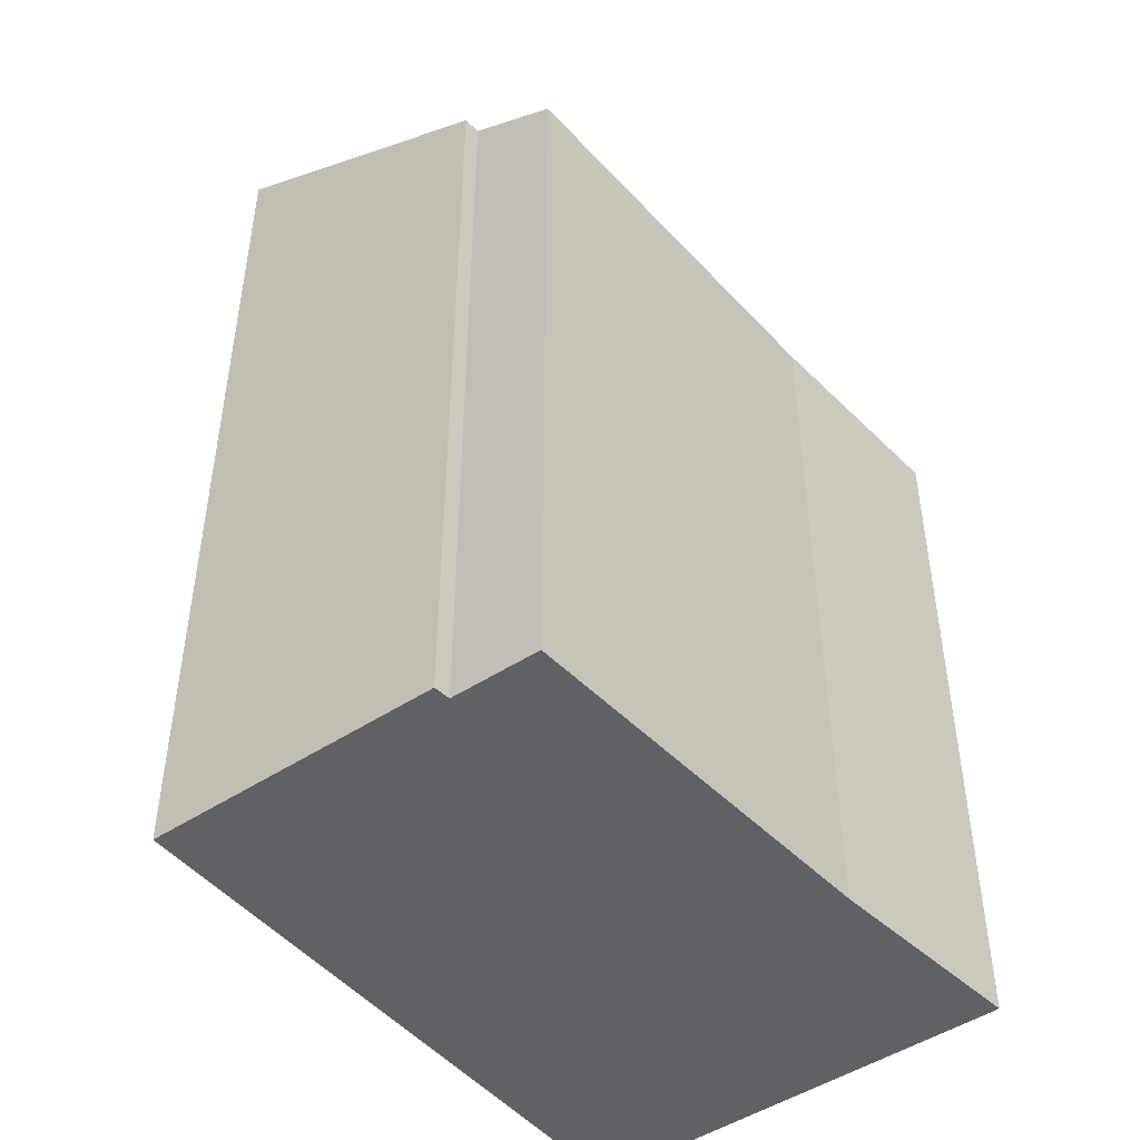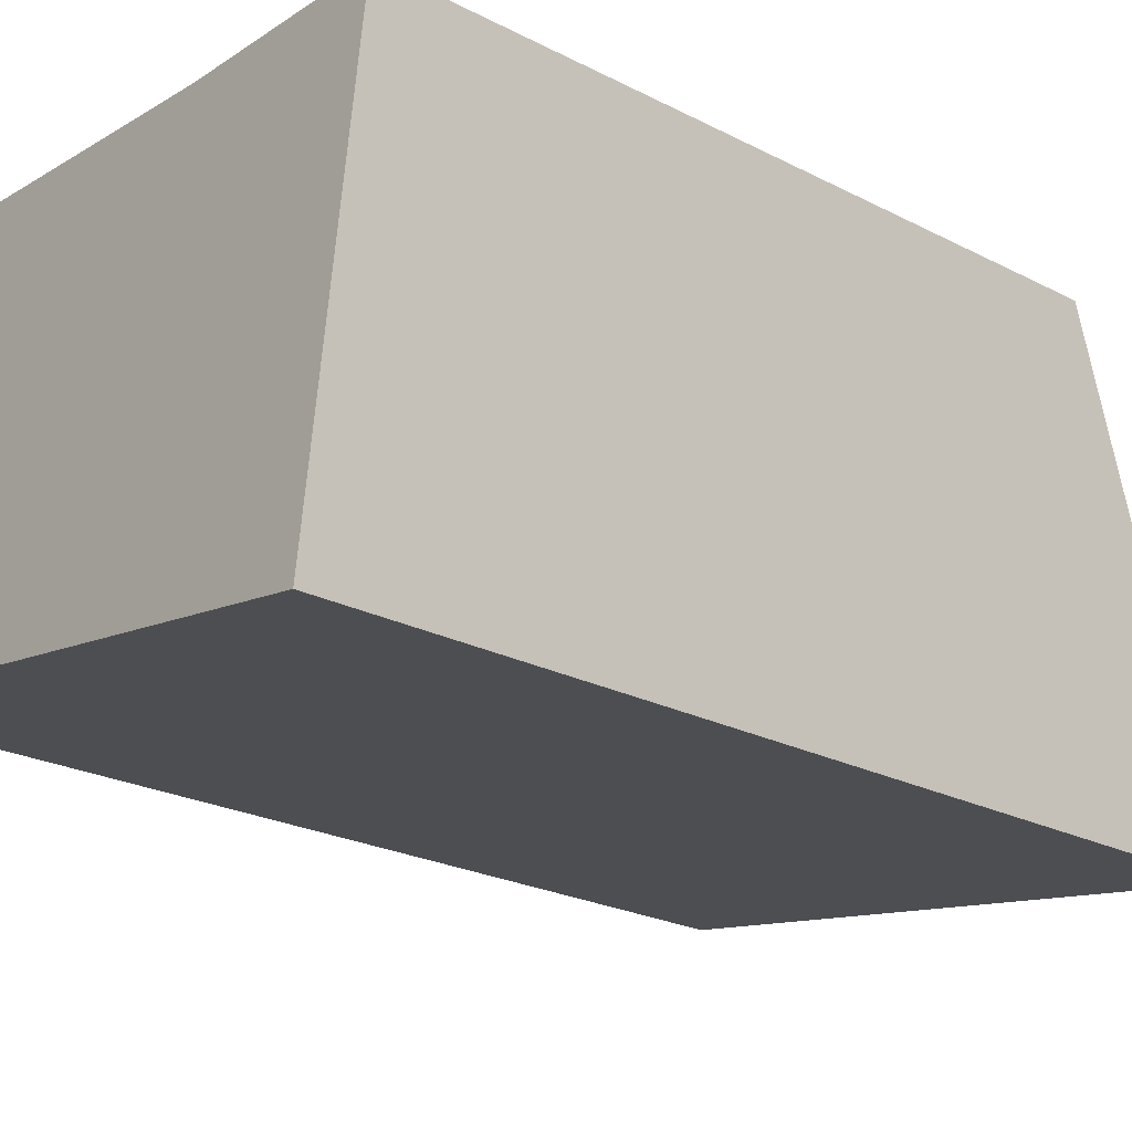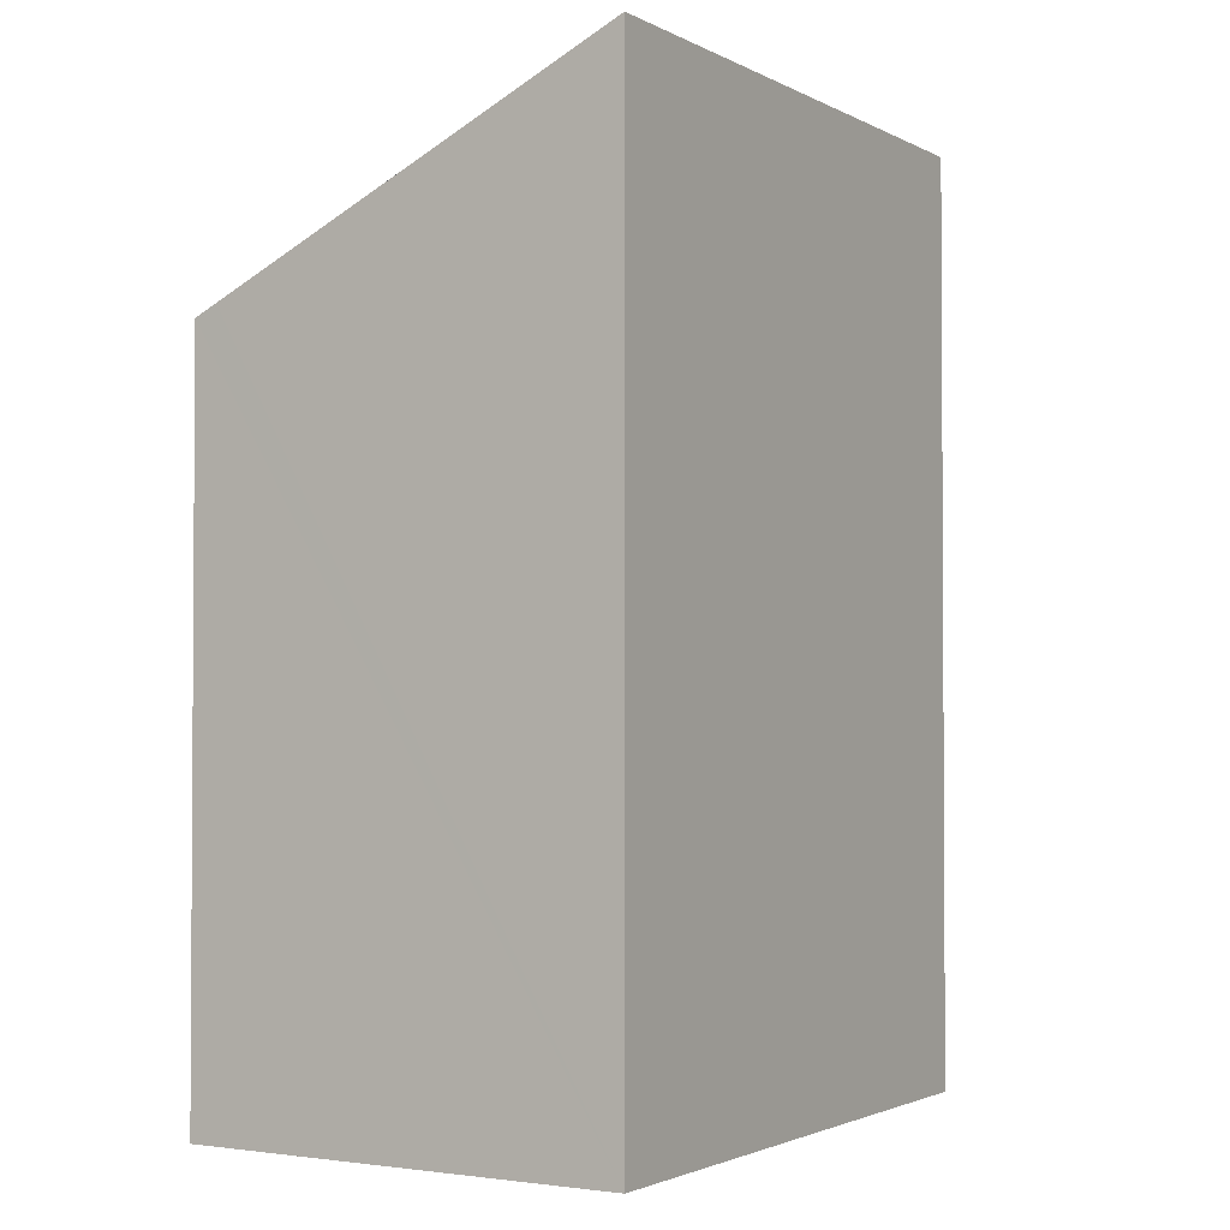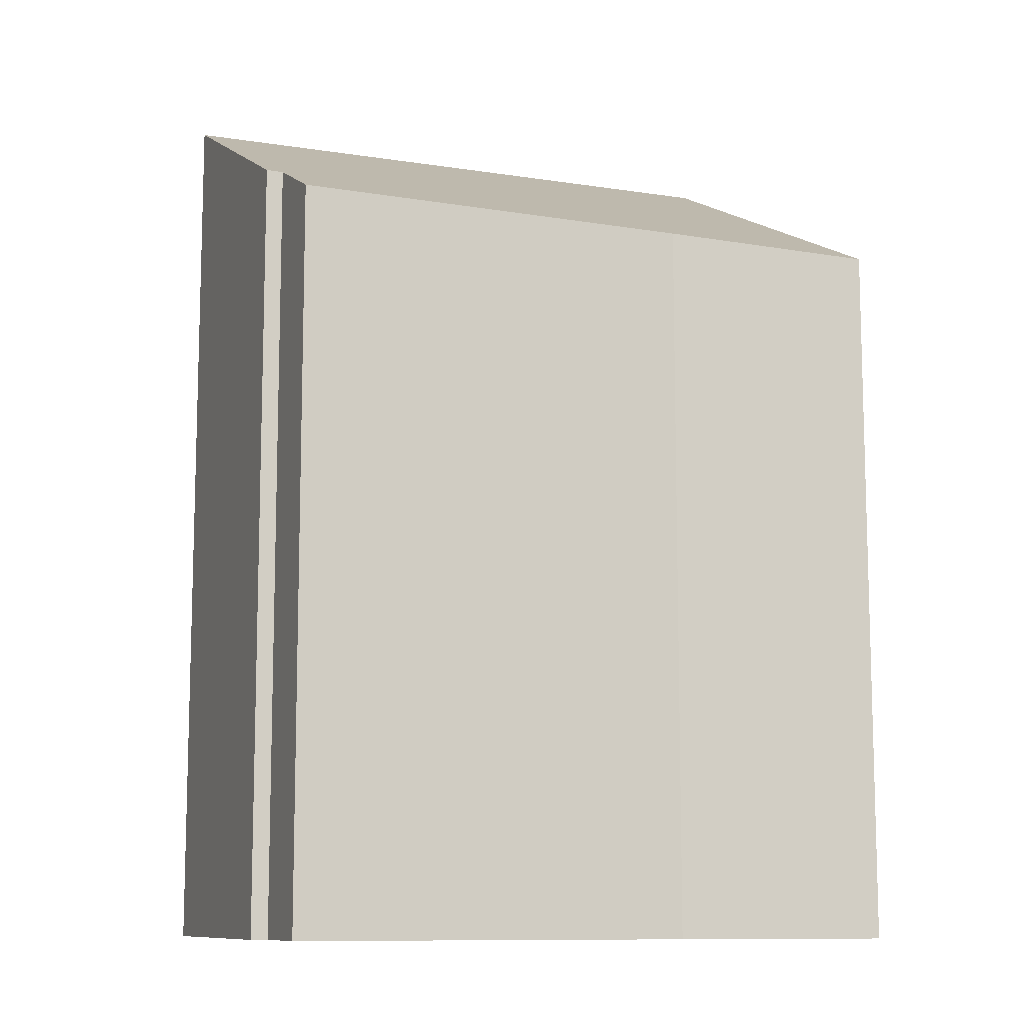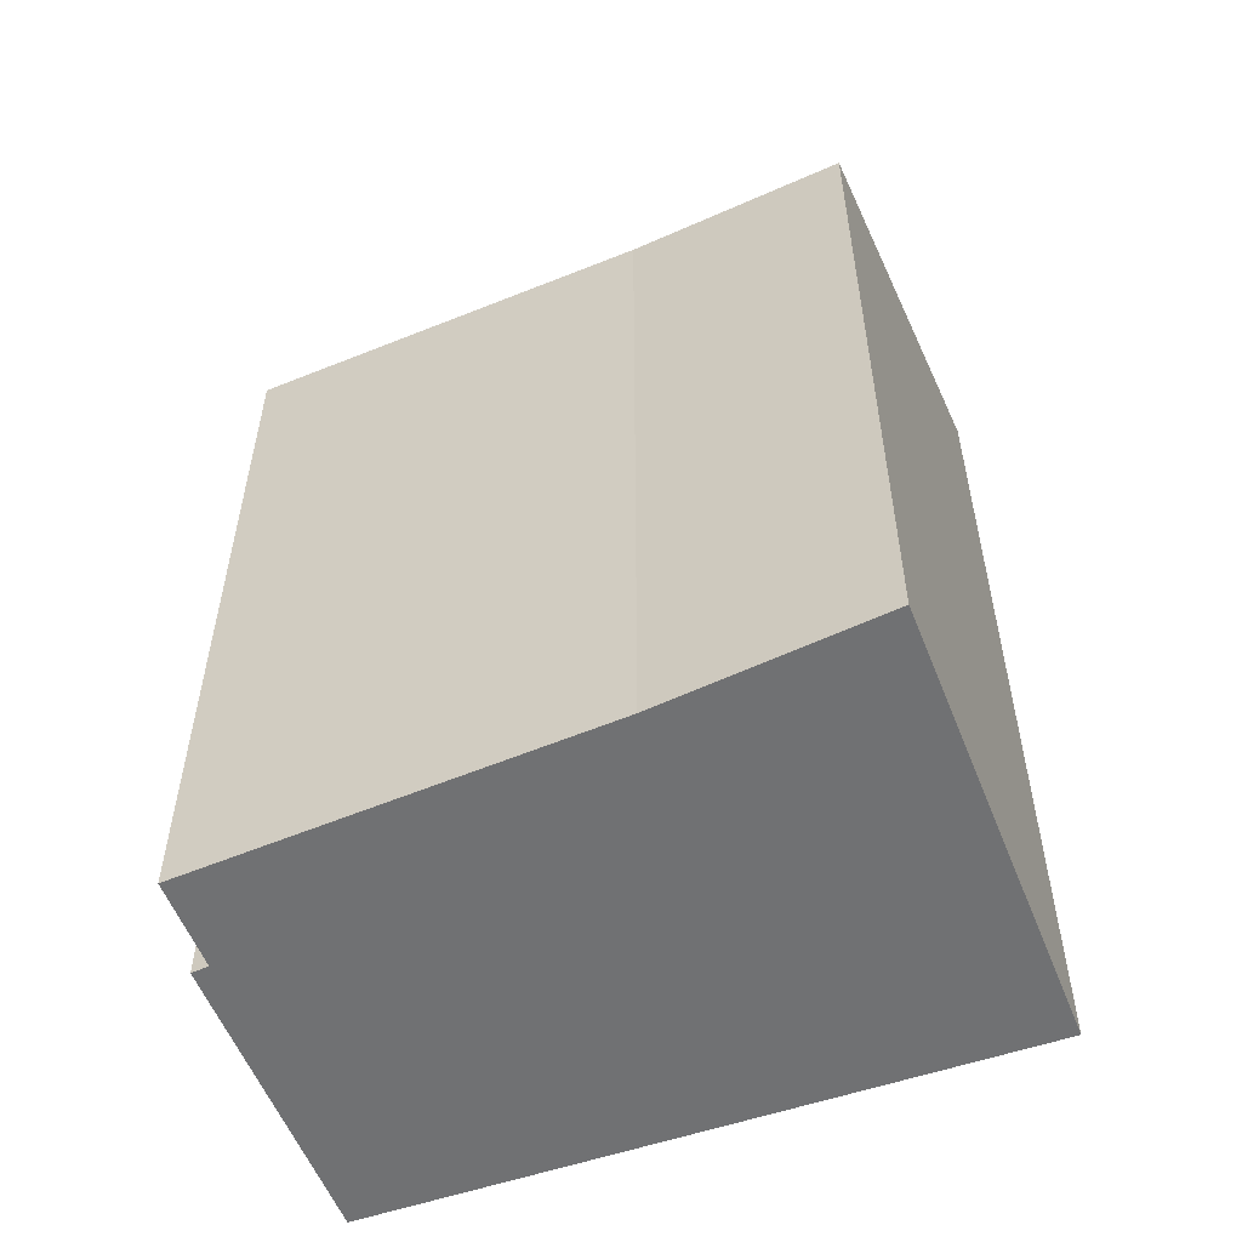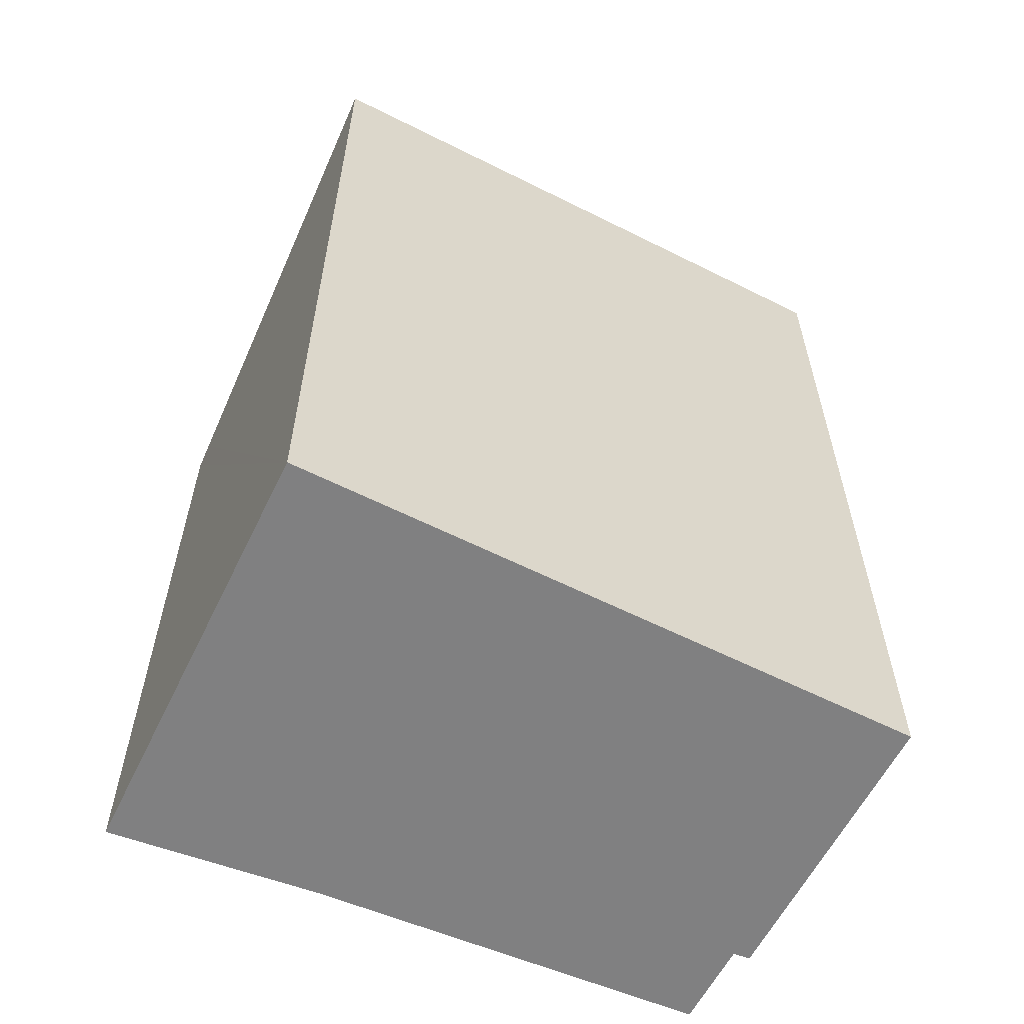
<metadata>
{"format":"obj","ext":"obj","renderer":"f3d","projection":"perspective","resolution":1024,"background":"white","views":[{"elev":-46.4,"azim":-44.0,"up":"+Y"},{"elev":-23.8,"azim":49.5,"up":"+Z"},{"elev":-2.1,"azim":129.7,"up":"+Y"},{"elev":-10.3,"azim":-12.3,"up":"+Y"},{"elev":-55.1,"azim":29.3,"up":"+Y"},{"elev":-60.0,"azim":162.1,"up":"+Y"}]}
</metadata>
<code>
v  0.842 14.57 5.473
v  11.5 17.18 -1.892
v  0 17.18 1.052e-15
v  1.152 14.56 5.459
v  1.41 13.78 7.088
v  8.697 13.54 6.409
v  8.81 13.53 6.404
v  12.62 13.32 6.225
v  12.56 13.53 5.787
v  0.842 -3.351e-16 5.473
v  1.152 -3.343e-16 5.459
v  1.41 -4.34e-16 7.088
v  8.697 -3.924e-16 6.409
v  12.62 -3.812e-16 6.225
v  8.81 -3.921e-16 6.404
v  0 0 0
v  11.5 1.159e-16 -1.892
v  12.56 -3.544e-16 5.787
g defaultobject
f 1 2 3
f 2 1 4
f 2 4 5
f 2 5 6
f 2 6 7
f 2 7 8
f 2 8 9
f 10 4 1
f 4 10 11
f 12 6 5
f 6 12 13
f 13 7 6
f 7 13 8
f 8 13 14
f 14 13 15
f 11 5 4
f 5 11 12
f 16 1 3
f 1 16 10
f 9 17 2
f 17 9 8
f 17 8 14
f 17 14 18
f 17 3 2
f 3 17 16
f 15 18 14
f 18 15 17
f 17 15 16
f 16 15 13
f 16 13 11
f 11 13 12
f 16 11 10

</code>
